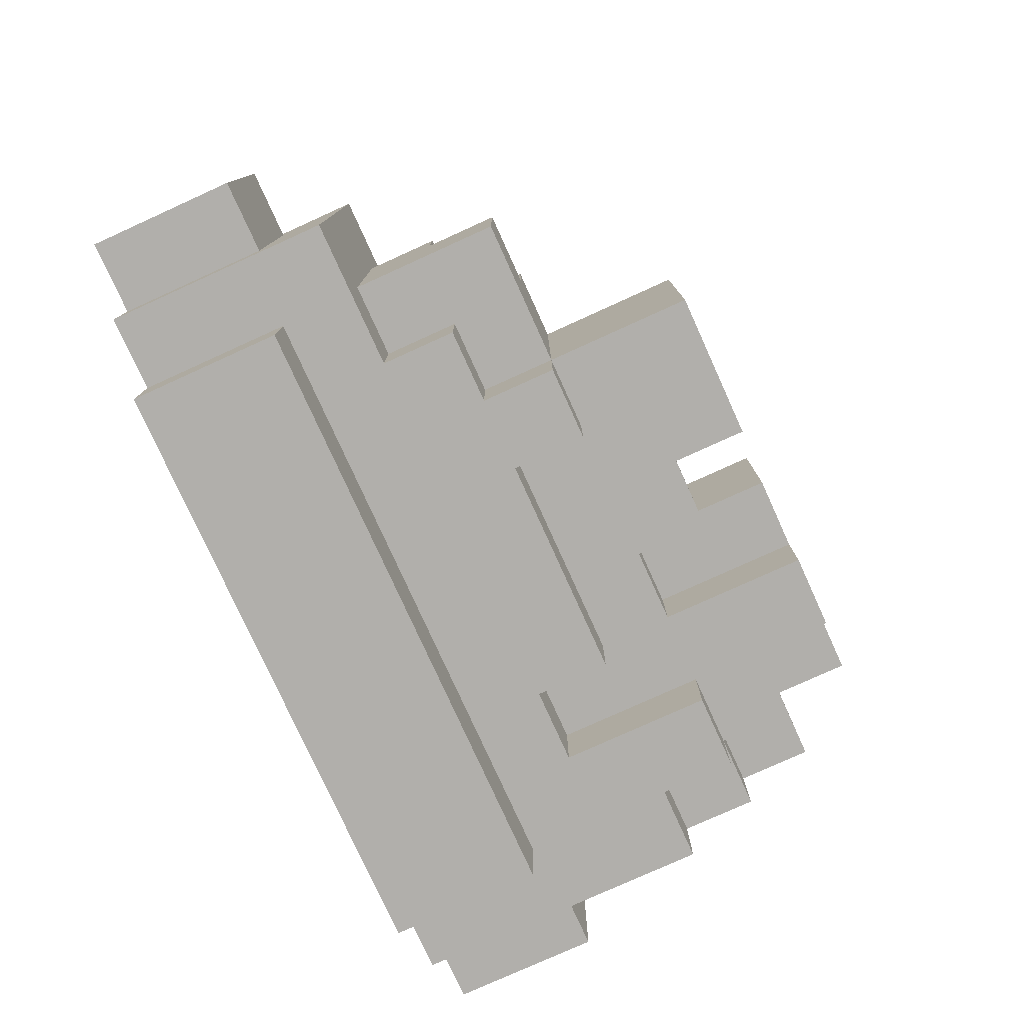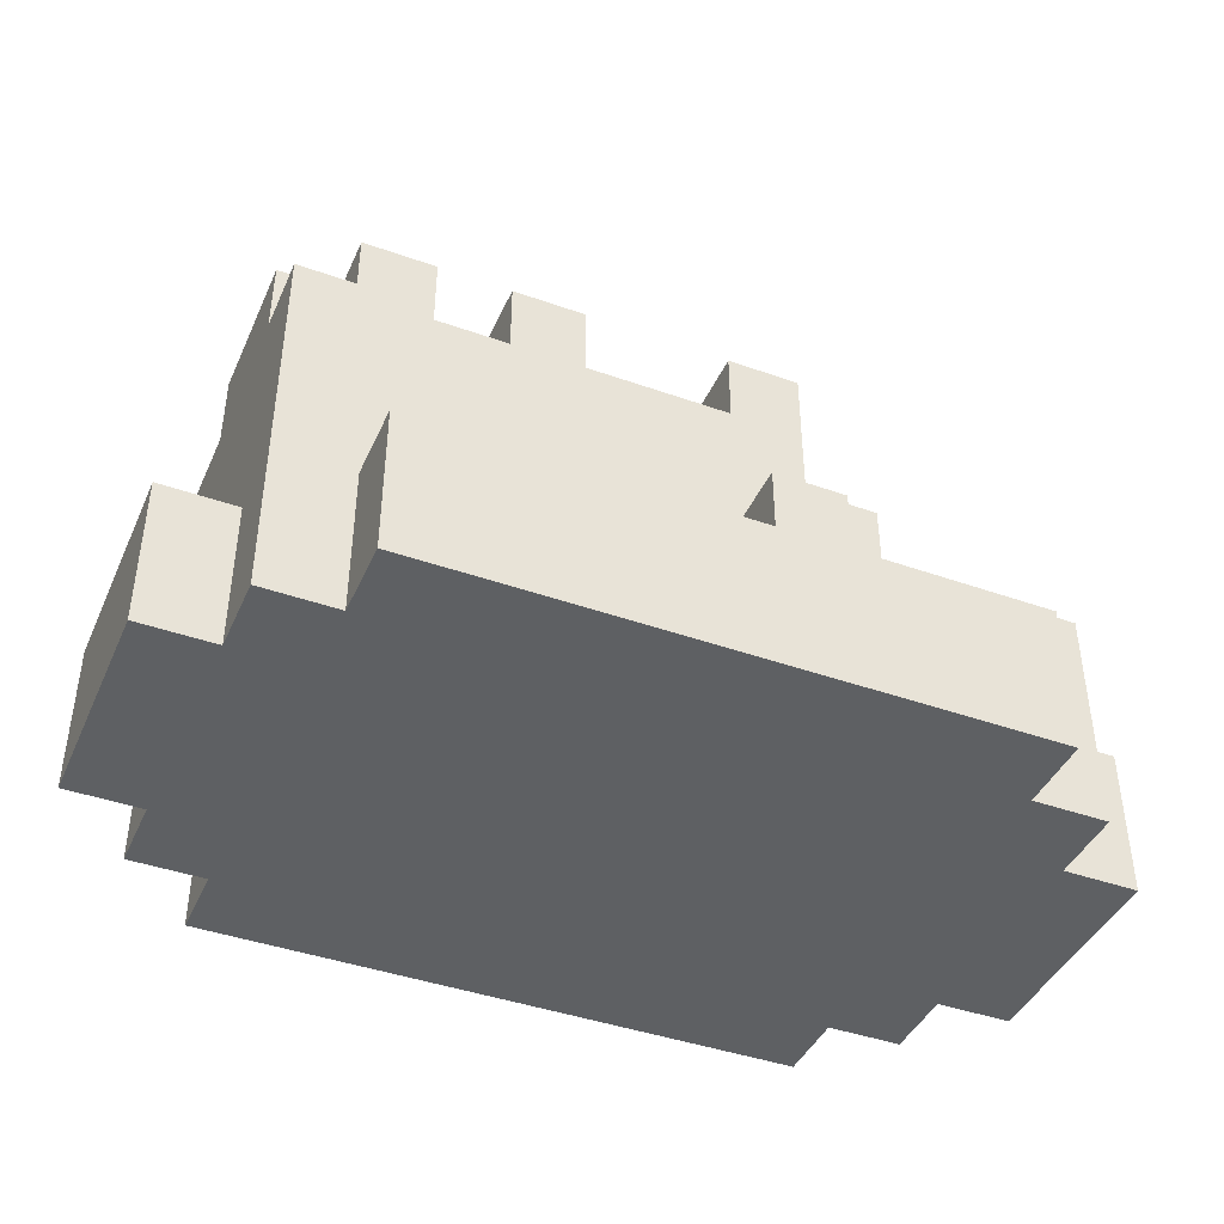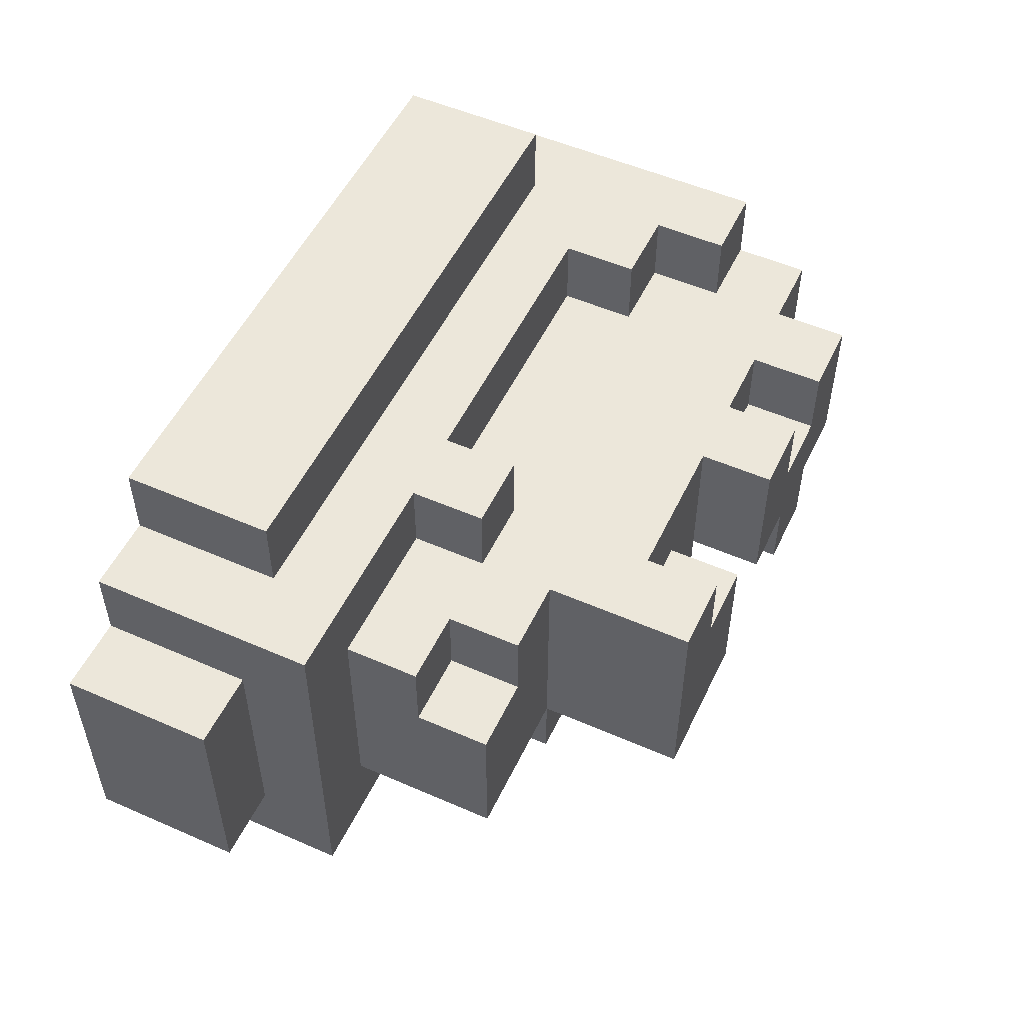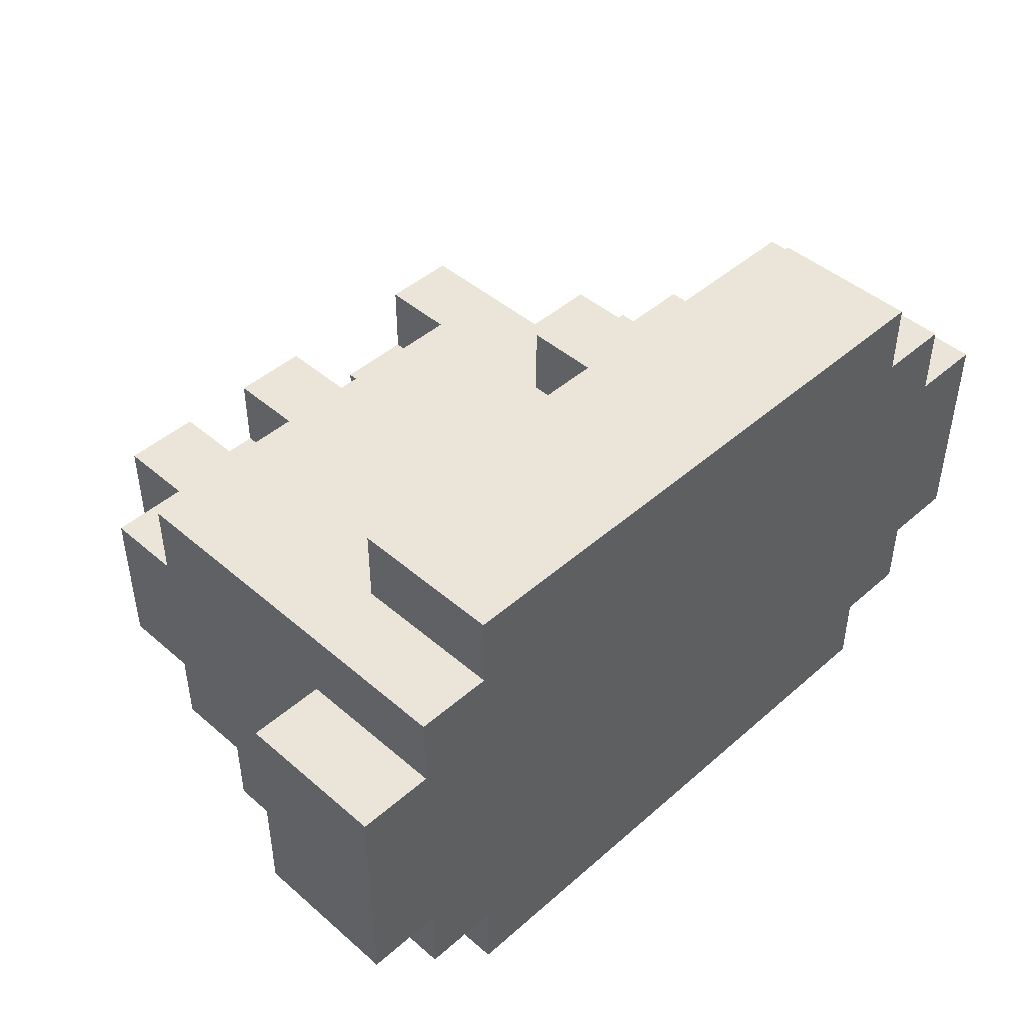
<metadata>
{"format":"obj","ext":"obj","renderer":"f3d","projection":"perspective","resolution":1024,"background":"white","views":[{"elev":-78.3,"azim":114.4,"up":"+Z"},{"elev":-42.3,"azim":-23.0,"up":"+Y"},{"elev":52.6,"azim":115.2,"up":"+Z"},{"elev":45.4,"azim":-45.2,"up":"+Z"}]}
</metadata>
<code>
o
v 10.2 0 -9.2
v 10.2 0 -10.4
v 10.2 0.8 -9.2
v 10.2 0.8 -10.4
v 10.6 0 -8.8
v 10.6 0 -9.2
v 10.6 0 -10.4
v 10.6 0 -10.8
v 10.6 0.8 -9.2
v 10.6 0.8 -10.4
v 10.6 1.2 -8.8
v 10.6 1.2 -10.8
v 10.6 1.6 -8.8
v 10.6 1.6 -10.4
v 10.6 1.6 -10.8
v 10.6 2 -8.8
v 10.6 2 -9.2
v 10.6 2 -10
v 10.6 2 -10.4
v 10.6 2.4 -9.2
v 10.6 2.4 -10
v 11 0 -8.4
v 11 0 -8.8
v 11 0 -10.8
v 11 0 -11.2
v 11 0.8 -8.4
v 11 0.8 -8.8
v 11 0.8 -10.8
v 11 0.8 -11.2
v 11 1.6 -10.4
v 11 1.6 -10.8
v 11 2 -10
v 11 2 -10.4
v 11 2 -10.8
v 11 2.4 -9.2
v 11 2.4 -10
v 11 2.4 -10.4
v 11 2.8 -9.2
v 11 2.8 -10
v 11.4 2.4 -10
v 11.4 2.4 -10.4
v 11.4 2.8 -10
v 11.4 2.8 -10.4
v 11.8 1.2 -10.4
v 11.8 1.2 -10.8
v 11.8 1.6 -10.4
v 11.8 1.6 -10.8
v 11.8 2.4 -9.2
v 11.8 2.4 -9.6
v 11.8 2.8 -9.2
v 11.8 2.8 -9.6
v 12.2 2 -10
v 12.2 2 -10.4
v 12.2 2.4 -10
v 12.2 2.4 -10.4
v 12.6 2.4 -9.6
v 12.6 2.4 -10.4
v 12.6 2.8 -9.6
v 12.6 2.8 -10.4
v 13 1.2 -8.8
v 13 1.2 -9.2
v 13 1.6 -8.8
v 13 1.6 -9.2
v 13 1.6 -10.4
v 13 1.6 -10.8
v 13 2 -10.4
v 13 2 -10.8
v 13 2.4 -9.2
v 13 2.4 -9.6
v 13 2.8 -9.2
v 13 2.8 -9.6
v 11 1.6 -8.8
v 11 1.6 -9.2
v 11 2 -8.8
v 11 2 -9.2
v 11.4 1.2 -8.8
v 11.4 1.2 -9.2
v 11.4 1.2 -10.4
v 11.4 1.2 -10.8
v 11.4 1.6 -8.8
v 11.4 1.6 -9.2
v 11.4 1.6 -10.4
v 11.4 2 -10.4
v 11.4 2 -10.8
v 11.4 2.4 -9.2
v 11.4 2.4 -9.6
v 11.4 2.8 -9.2
v 11.4 2.8 -9.6
v 11.8 2 -10
v 11.8 2 -10.4
v 11.8 2.4 -10
v 11.8 2.4 -10.4
v 11.8 2.8 -10
v 11.8 2.8 -10.4
v 12.2 2.4 -9.2
v 12.2 2.4 -10
v 12.2 2.8 -9.2
v 12.2 2.8 -10
v 13.4 1.2 -8.8
v 13.4 1.2 -9.2
v 13.4 1.6 -8.8
v 13.4 1.6 -9.2
v 13.4 1.6 -10.4
v 13.4 1.6 -10.8
v 13.4 2 -9.2
v 13.4 2 -10.4
v 13.4 2 -10.8
v 13.4 2.4 -9.2
v 13.4 2.4 -10.4
v 13.4 2.8 -9.2
v 13.4 2.8 -10.4
v 13.8 1.2 -10.4
v 13.8 1.2 -10.8
v 13.8 1.6 -9.2
v 13.8 1.6 -9.6
v 13.8 1.6 -10.4
v 13.8 1.6 -10.8
v 13.8 2 -9.2
v 13.8 2 -9.6
v 14.2 0 -8.4
v 14.2 0 -8.8
v 14.2 0 -10.8
v 14.2 0 -11.2
v 14.2 0.8 -8.4
v 14.2 0.8 -8.8
v 14.2 0.8 -10.8
v 14.2 0.8 -11.2
v 14.2 1.2 -9.2
v 14.2 1.2 -10.4
v 14.2 1.6 -9.2
v 14.2 1.6 -9.6
v 14.2 1.6 -10.4
v 14.2 2 -9.6
v 14.2 2 -10.4
v 14.6 0 -8.8
v 14.6 0 -9.2
v 14.6 0 -10.4
v 14.6 0 -10.8
v 14.6 0.8 -9.2
v 14.6 0.8 -10.4
v 14.6 1.2 -8.8
v 14.6 1.2 -10.8
v 15 0 -9.2
v 15 0 -10.4
v 15 0.8 -9.2
v 15 0.8 -10.4
v 11 0 -8.4
v 11 0.8 -8.4
v 14.2 0 -8.4
v 14.2 0.8 -8.4
v 10.6 0 -8.8
v 10.6 1.2 -8.8
v 10.6 1.6 -8.8
v 10.6 2 -8.8
v 11 0 -8.8
v 11 0.8 -8.8
v 11 1.6 -8.8
v 11 2 -8.8
v 11.4 1.2 -8.8
v 11.4 1.6 -8.8
v 13 1.2 -8.8
v 13 1.6 -8.8
v 13.4 1.2 -8.8
v 13.4 1.6 -8.8
v 14.2 0 -8.8
v 14.2 0.8 -8.8
v 14.6 0 -8.8
v 14.6 1.2 -8.8
v 10.2 0 -9.2
v 10.2 0.8 -9.2
v 10.6 0 -9.2
v 10.6 0.8 -9.2
v 10.6 2 -9.2
v 10.6 2.4 -9.2
v 11 1.6 -9.2
v 11 2 -9.2
v 11 2.4 -9.2
v 11 2.8 -9.2
v 11.4 1.2 -9.2
v 11.4 1.6 -9.2
v 11.4 2.4 -9.2
v 11.4 2.8 -9.2
v 11.8 2.4 -9.2
v 11.8 2.8 -9.2
v 12.2 2.4 -9.2
v 12.2 2.8 -9.2
v 13 1.2 -9.2
v 13 1.6 -9.2
v 13 2.4 -9.2
v 13 2.8 -9.2
v 13.4 1.2 -9.2
v 13.4 1.6 -9.2
v 13.4 2 -9.2
v 13.4 2.4 -9.2
v 13.4 2.8 -9.2
v 13.8 1.6 -9.2
v 13.8 2 -9.2
v 14.2 1.2 -9.2
v 14.2 1.6 -9.2
v 14.6 0 -9.2
v 14.6 0.8 -9.2
v 15 0 -9.2
v 15 0.8 -9.2
v 11.4 2.4 -9.6
v 11.4 2.8 -9.6
v 11.8 2.4 -9.6
v 11.8 2.8 -9.6
v 12.6 2.4 -9.6
v 12.6 2.8 -9.6
v 13 2.4 -9.6
v 13 2.8 -9.6
v 13.8 1.6 -9.6
v 13.8 2 -9.6
v 14.2 1.6 -9.6
v 14.2 2 -9.6
v 10.6 2 -10
v 10.6 2.4 -10
v 11 2 -10
v 11 2.4 -10
v 11 2.8 -10
v 11.4 2.4 -10
v 11.4 2.8 -10
v 11.8 2 -10
v 11.8 2.4 -10
v 11.8 2.8 -10
v 12.2 2 -10
v 12.2 2.4 -10
v 12.2 2.8 -10
v 10.2 0 -10.4
v 10.2 0.8 -10.4
v 10.6 0 -10.4
v 10.6 0.8 -10.4
v 10.6 1.6 -10.4
v 10.6 2 -10.4
v 11 1.6 -10.4
v 11 2 -10.4
v 11 2.4 -10.4
v 11.4 1.2 -10.4
v 11.4 1.6 -10.4
v 11.4 2 -10.4
v 11.4 2.4 -10.4
v 11.4 2.8 -10.4
v 11.8 1.2 -10.4
v 11.8 1.6 -10.4
v 11.8 2 -10.4
v 11.8 2.4 -10.4
v 11.8 2.8 -10.4
v 12.2 2 -10.4
v 12.2 2.4 -10.4
v 12.6 2.4 -10.4
v 12.6 2.8 -10.4
v 13 1.6 -10.4
v 13 2 -10.4
v 13.4 1.6 -10.4
v 13.4 2 -10.4
v 13.4 2.4 -10.4
v 13.4 2.8 -10.4
v 13.8 1.2 -10.4
v 13.8 1.6 -10.4
v 14.2 1.2 -10.4
v 14.2 1.6 -10.4
v 14.2 2 -10.4
v 14.6 0 -10.4
v 14.6 0.8 -10.4
v 15 0 -10.4
v 15 0.8 -10.4
v 10.6 0 -10.8
v 10.6 1.2 -10.8
v 10.6 1.6 -10.8
v 11 0 -10.8
v 11 0.8 -10.8
v 11 1.6 -10.8
v 11 2 -10.8
v 11.4 1.2 -10.8
v 11.4 2 -10.8
v 11.8 1.2 -10.8
v 11.8 1.6 -10.8
v 13 1.6 -10.8
v 13 2 -10.8
v 13.4 1.2 -10.8
v 13.4 1.6 -10.8
v 13.4 2 -10.8
v 13.8 1.2 -10.8
v 13.8 1.6 -10.8
v 14.2 0 -10.8
v 14.2 0.8 -10.8
v 14.6 0 -10.8
v 14.6 1.2 -10.8
v 11 0 -11.2
v 11 0.8 -11.2
v 14.2 0 -11.2
v 14.2 0.8 -11.2
v 11 0 -8.4
v 14.2 0 -8.4
v 10.6 0 -8.8
v 11 0 -8.8
v 14.2 0 -8.8
v 14.6 0 -8.8
v 10.2 0 -9.2
v 10.6 0 -9.2
v 14.6 0 -9.2
v 15 0 -9.2
v 10.2 0 -10.4
v 10.6 0 -10.4
v 14.6 0 -10.4
v 15 0 -10.4
v 10.6 0 -10.8
v 11 0 -10.8
v 14.2 0 -10.8
v 14.6 0 -10.8
v 11 0 -11.2
v 14.2 0 -11.2
v 11 0.8 -8.4
v 14.2 0.8 -8.4
v 11 0.8 -8.8
v 14.2 0.8 -8.8
v 10.2 0.8 -9.2
v 10.6 0.8 -9.2
v 14.6 0.8 -9.2
v 15 0.8 -9.2
v 10.2 0.8 -10.4
v 10.6 0.8 -10.4
v 14.6 0.8 -10.4
v 15 0.8 -10.4
v 11 0.8 -10.8
v 14.2 0.8 -10.8
v 11 0.8 -11.2
v 14.2 0.8 -11.2
v 11.4 1.2 -8.8
v 13 1.2 -8.8
v 13.4 1.2 -8.8
v 14.6 1.2 -8.8
v 11.4 1.2 -9.2
v 13 1.2 -9.2
v 13.4 1.2 -9.2
v 14.2 1.2 -9.2
v 11.4 1.2 -10.4
v 11.8 1.2 -10.4
v 13.8 1.2 -10.4
v 14.2 1.2 -10.4
v 11.4 1.2 -10.8
v 11.8 1.2 -10.8
v 13.8 1.2 -10.8
v 14.6 1.2 -10.8
v 11 1.6 -8.8
v 11.4 1.6 -8.8
v 13 1.6 -8.8
v 13.4 1.6 -8.8
v 11 1.6 -9.2
v 11.4 1.6 -9.2
v 13 1.6 -9.2
v 13.4 1.6 -9.2
v 13.8 1.6 -9.2
v 14.2 1.6 -9.2
v 13.8 1.6 -9.6
v 14.2 1.6 -9.6
v 10.6 1.6 -10.4
v 11 1.6 -10.4
v 11.8 1.6 -10.4
v 13 1.6 -10.4
v 13.4 1.6 -10.4
v 13.8 1.6 -10.4
v 10.6 1.6 -10.8
v 11 1.6 -10.8
v 11.8 1.6 -10.8
v 13 1.6 -10.8
v 13.4 1.6 -10.8
v 13.8 1.6 -10.8
v 10.6 2 -8.8
v 11 2 -8.8
v 10.6 2 -9.2
v 11 2 -9.2
v 13.4 2 -9.2
v 13.8 2 -9.2
v 13.8 2 -9.6
v 14.2 2 -9.6
v 10.6 2 -10
v 11 2 -10
v 11.8 2 -10
v 12.2 2 -10
v 10.6 2 -10.4
v 11 2 -10.4
v 11.4 2 -10.4
v 11.8 2 -10.4
v 12.2 2 -10.4
v 13 2 -10.4
v 13.4 2 -10.4
v 14.2 2 -10.4
v 11 2 -10.8
v 11.4 2 -10.8
v 13 2 -10.8
v 13.4 2 -10.8
v 10.6 2.4 -9.2
v 11 2.4 -9.2
v 11.4 2.4 -9.2
v 11.8 2.4 -9.2
v 12.2 2.4 -9.2
v 13 2.4 -9.2
v 11.4 2.4 -9.6
v 11.8 2.4 -9.6
v 12.6 2.4 -9.6
v 13 2.4 -9.6
v 10.6 2.4 -10
v 11 2.4 -10
v 11.4 2.4 -10
v 12.2 2.4 -10
v 11 2.4 -10.4
v 11.4 2.4 -10.4
v 12.2 2.4 -10.4
v 12.6 2.4 -10.4
v 11 2.8 -9.2
v 11.4 2.8 -9.2
v 11.8 2.8 -9.2
v 12.2 2.8 -9.2
v 13 2.8 -9.2
v 13.4 2.8 -9.2
v 11.4 2.8 -9.6
v 11.8 2.8 -9.6
v 12.6 2.8 -9.6
v 13 2.8 -9.6
v 11 2.8 -10
v 11.4 2.8 -10
v 11.8 2.8 -10
v 12.2 2.8 -10
v 11.4 2.8 -10.4
v 11.8 2.8 -10.4
v 12.6 2.8 -10.4
v 13.4 2.8 -10.4
f 3 2 1
f 4 2 3
f 9 6 5
f 10 8 7
f 11 9 5
f 11 10 9
f 12 8 10
f 12 10 11
f 13 12 11
f 14 12 13
f 15 12 14
f 16 14 13
f 17 14 16
f 18 14 17
f 19 14 18
f 20 18 17
f 21 18 20
f 26 23 22
f 27 23 26
f 28 25 24
f 29 25 28
f 33 31 30
f 34 31 33
f 36 33 32
f 37 33 36
f 38 36 35
f 39 36 38
f 42 41 40
f 43 41 42
f 46 45 44
f 47 45 46
f 50 49 48
f 51 49 50
f 54 53 52
f 55 53 54
f 58 57 56
f 59 57 58
f 62 61 60
f 63 61 62
f 66 65 64
f 67 65 66
f 70 69 68
f 71 69 70
f 72 73 74
f 74 73 75
f 76 77 80
f 80 77 81
f 78 79 82
f 82 79 83
f 83 79 84
f 85 86 87
f 87 86 88
f 89 90 91
f 91 90 92
f 91 92 93
f 93 92 94
f 95 96 97
f 97 96 98
f 99 100 101
f 101 100 102
f 103 104 106
f 106 104 107
f 105 106 108
f 108 106 109
f 108 109 110
f 110 109 111
f 112 113 116
f 116 113 117
f 114 115 118
f 118 115 119
f 120 121 124
f 124 121 125
f 122 123 126
f 126 123 127
f 128 129 130
f 130 129 131
f 131 129 132
f 131 132 133
f 133 132 134
f 135 136 139
f 137 138 140
f 135 139 141
f 139 140 141
f 140 138 142
f 141 140 142
f 143 144 145
f 145 144 146
f 149 148 147
f 150 148 149
f 155 152 151
f 156 152 155
f 157 154 153
f 157 153 152
f 158 154 157
f 159 152 156
f 159 157 152
f 160 157 159
f 161 159 156
f 163 161 156
f 163 162 161
f 164 162 163
f 166 163 156
f 167 166 165
f 168 163 166
f 168 166 167
f 171 170 169
f 172 170 171
f 176 174 173
f 177 174 176
f 180 176 175
f 181 178 177
f 181 177 176
f 182 178 181
f 183 181 176
f 185 183 176
f 185 184 183
f 186 184 185
f 187 180 179
f 188 176 180
f 188 180 187
f 189 185 176
f 192 176 188
f 193 189 176
f 193 176 192
f 194 190 189
f 194 189 193
f 195 190 194
f 196 192 191
f 196 193 192
f 197 193 196
f 198 196 191
f 199 196 198
f 202 201 200
f 203 201 202
f 206 205 204
f 207 205 206
f 210 209 208
f 211 209 210
f 214 213 212
f 215 213 214
f 216 217 218
f 218 217 219
f 219 220 221
f 221 220 222
f 223 224 226
f 224 225 227
f 226 224 227
f 227 225 228
f 229 230 231
f 231 230 232
f 233 234 235
f 235 234 236
f 236 237 240
f 240 237 241
f 238 239 243
f 239 240 244
f 243 239 244
f 240 241 245
f 244 240 245
f 241 242 246
f 245 241 246
f 246 242 247
f 244 245 248
f 248 249 250
f 244 248 252
f 248 250 253
f 252 248 253
f 253 250 255
f 250 251 256
f 255 250 256
f 256 251 257
f 254 255 259
f 258 259 260
f 259 255 261
f 260 259 261
f 261 255 262
f 263 264 265
f 265 264 266
f 267 268 270
f 270 268 271
f 268 269 272
f 271 268 274
f 272 273 274
f 268 272 274
f 274 273 275
f 271 274 276
f 276 277 278
f 271 276 280
f 276 278 280
f 278 279 281
f 280 278 281
f 281 279 282
f 271 280 283
f 280 281 283
f 283 281 284
f 271 283 286
f 285 286 287
f 286 283 288
f 287 286 288
f 289 290 291
f 291 290 292
f 296 294 293
f 297 294 296
f 300 296 295
f 300 298 297
f 300 297 296
f 301 298 300
f 303 300 299
f 303 302 301
f 303 301 300
f 304 302 303
f 305 302 304
f 306 302 305
f 307 305 304
f 308 305 307
f 309 305 308
f 310 305 309
f 311 309 308
f 312 309 311
f 313 314 315
f 315 314 316
f 317 318 321
f 321 318 322
f 319 320 323
f 323 320 324
f 325 326 327
f 327 326 328
f 329 330 333
f 333 330 334
f 331 332 335
f 335 332 336
f 336 332 340
f 337 338 341
f 341 338 342
f 339 340 343
f 340 332 344
f 343 340 344
f 345 346 349
f 349 346 350
f 347 348 351
f 351 348 352
f 353 354 355
f 355 354 356
f 357 358 363
f 363 358 364
f 359 360 365
f 365 360 366
f 361 362 367
f 367 362 368
f 369 370 371
f 371 370 372
f 373 374 375
f 377 378 381
f 381 378 382
f 379 380 384
f 384 380 385
f 373 375 387
f 375 376 387
f 387 376 388
f 382 383 389
f 389 383 390
f 386 387 391
f 391 387 392
f 395 396 399
f 399 396 400
f 397 398 401
f 401 398 402
f 393 394 403
f 403 394 404
f 397 401 406
f 404 405 407
f 407 405 408
f 406 401 409
f 409 401 410
f 411 412 417
f 413 414 418
f 415 416 420
f 417 418 421
f 411 417 421
f 421 418 422
f 418 414 423
f 422 418 423
f 423 414 424
f 422 423 425
f 425 423 426
f 419 420 427
f 420 416 428
f 427 420 428

</code>
